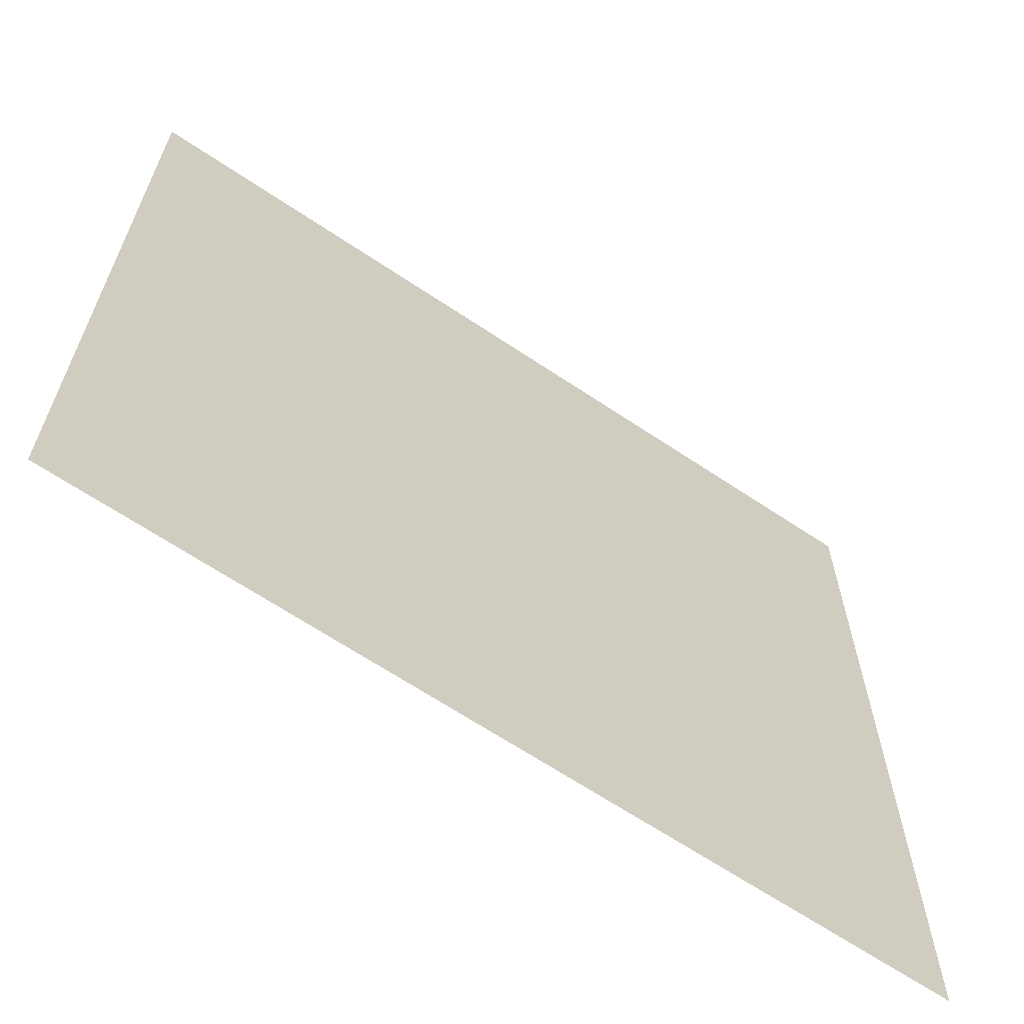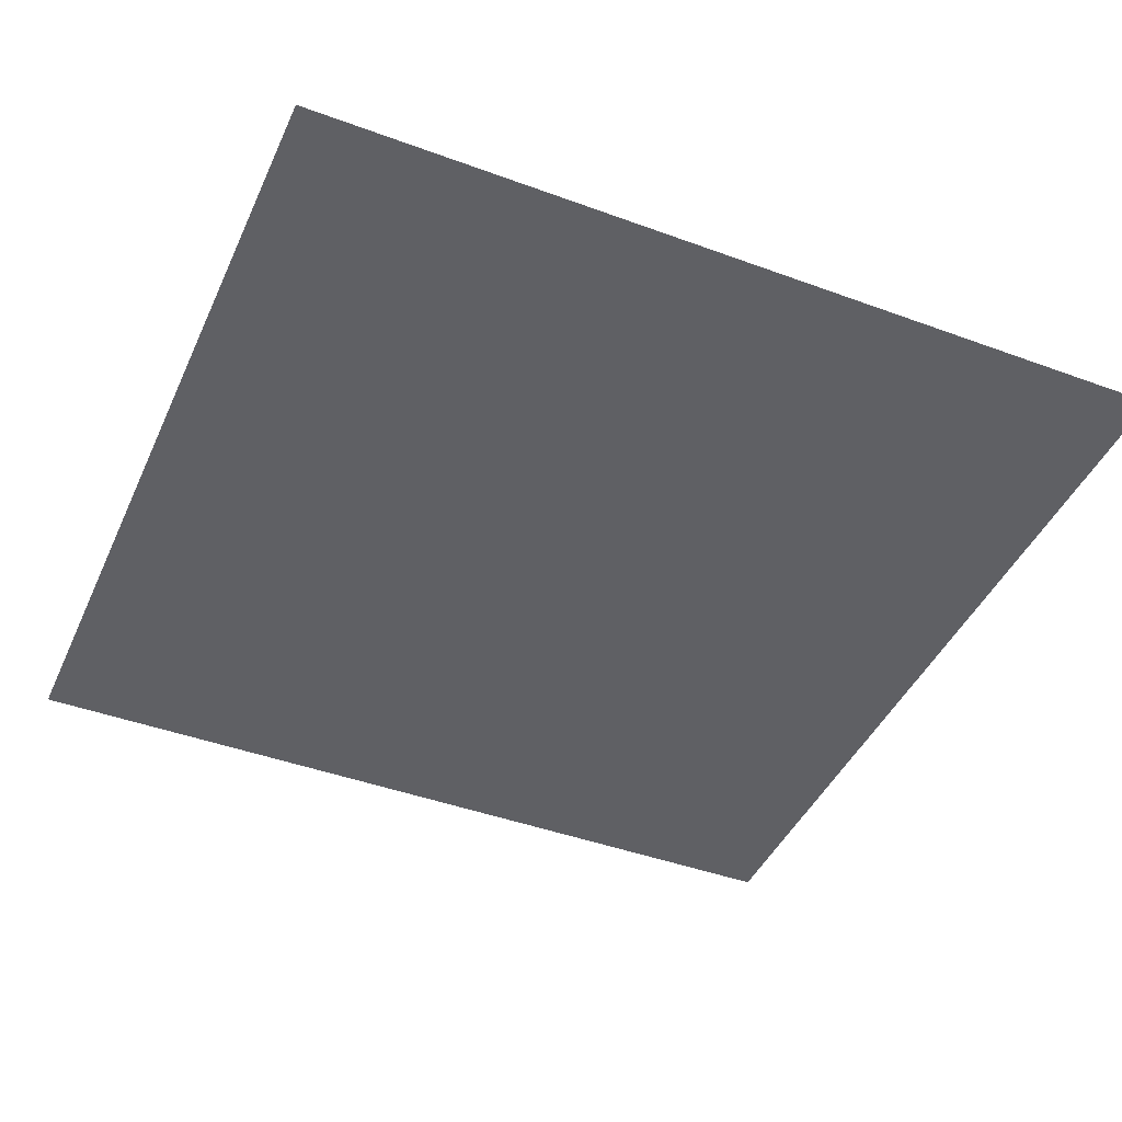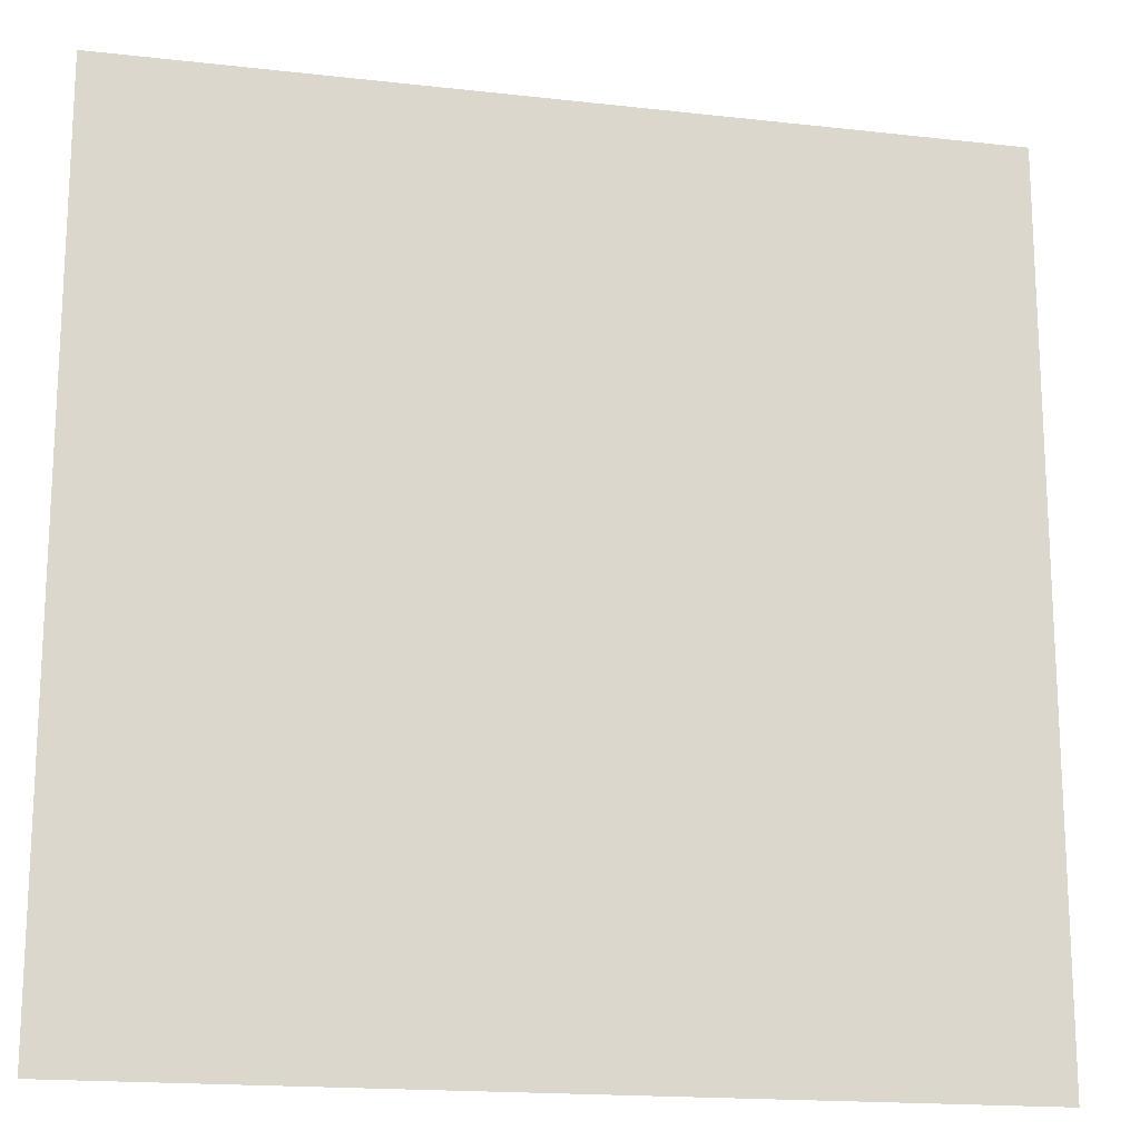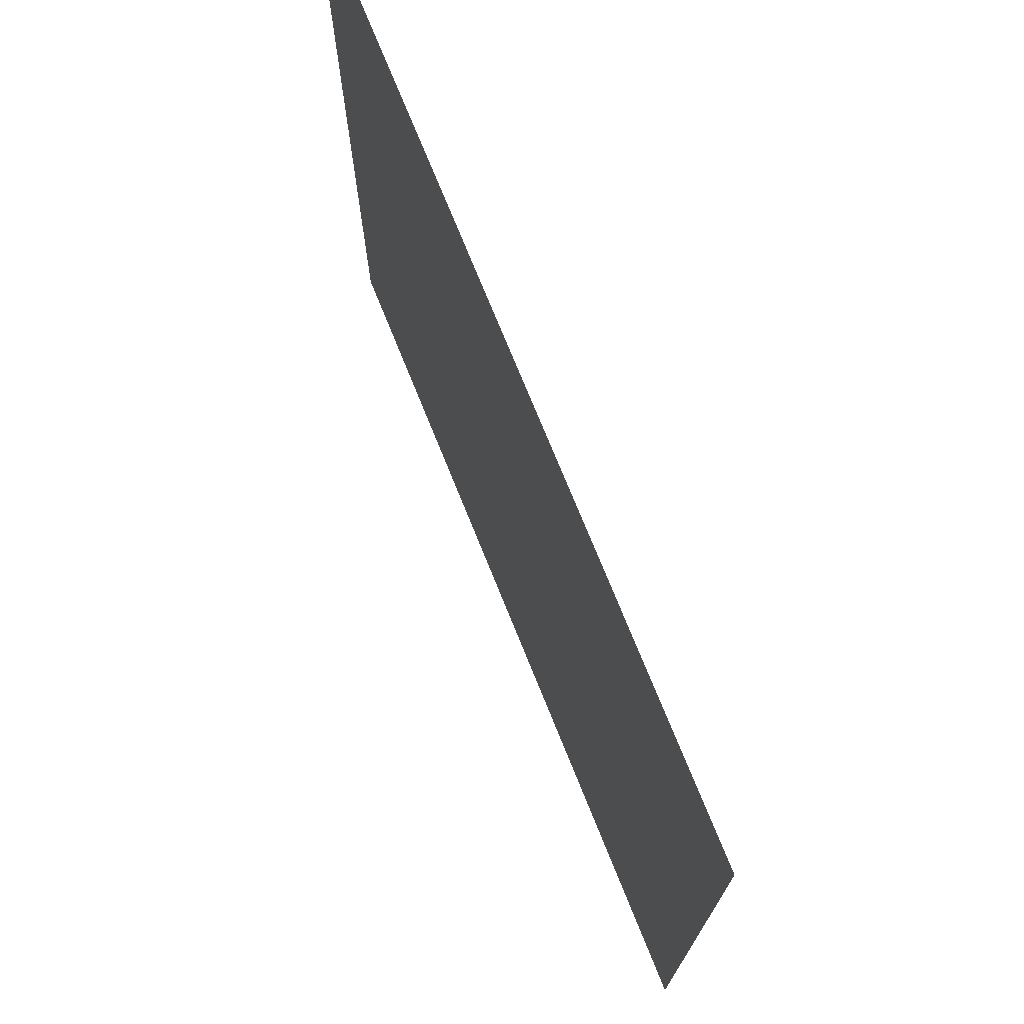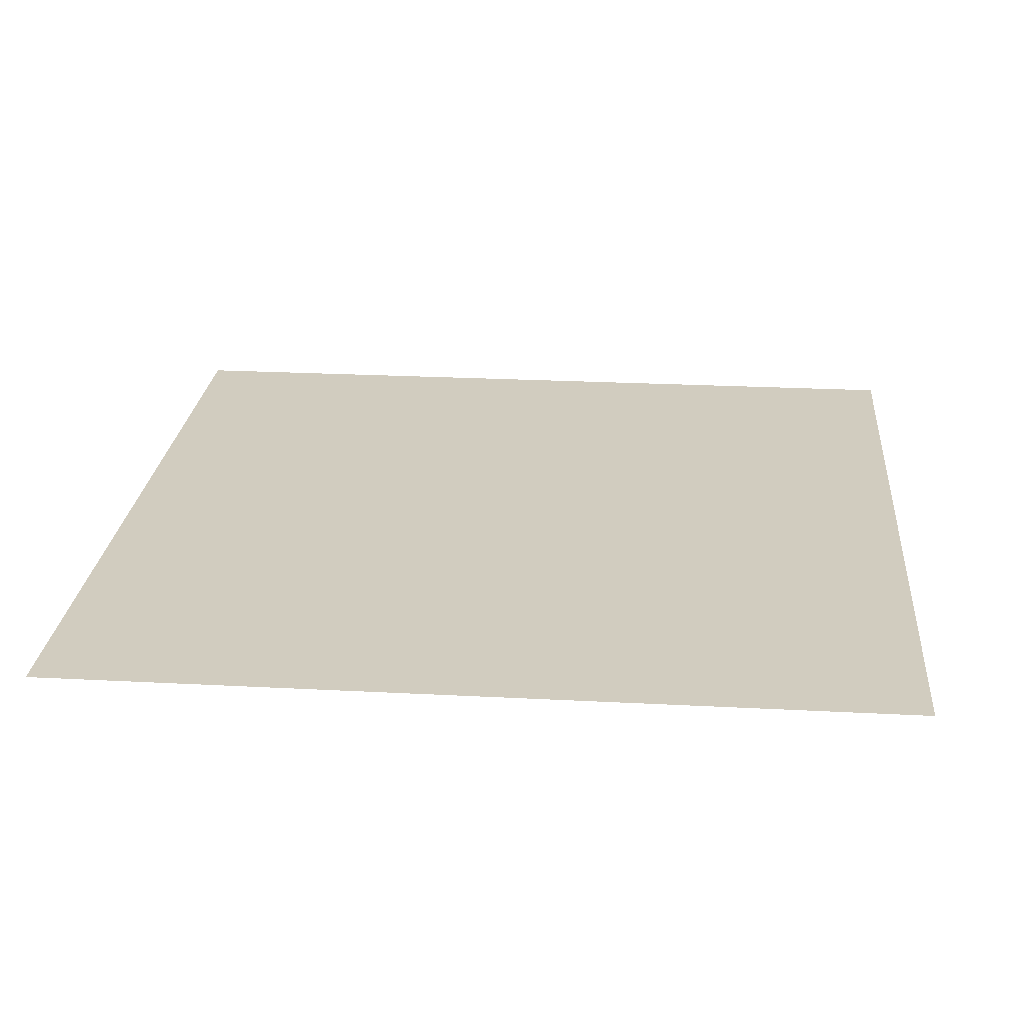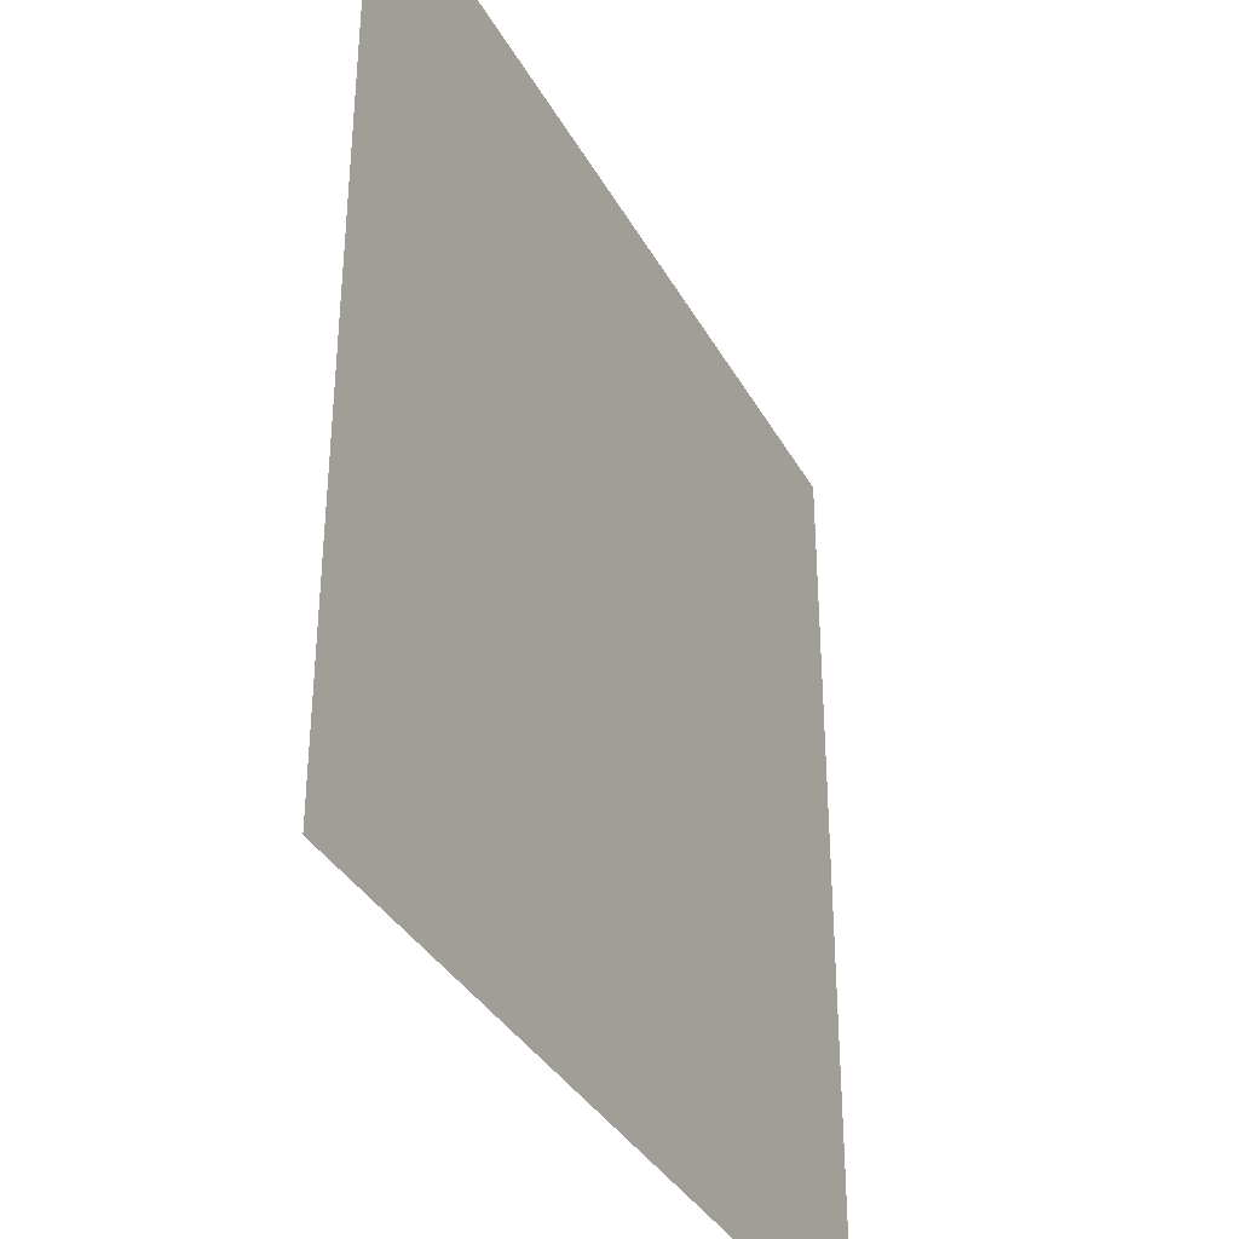
<metadata>
{"format":"obj","ext":"obj","renderer":"f3d","projection":"perspective","resolution":1024,"background":"white","views":[{"elev":-65.5,"azim":146.0,"up":"+Y"},{"elev":-43.7,"azim":-113.4,"up":"+Z"},{"elev":-17.3,"azim":-12.7,"up":"+Y"},{"elev":73.9,"azim":-112.0,"up":"+Y"},{"elev":24.1,"azim":-85.0,"up":"+Z"},{"elev":-35.7,"azim":115.5,"up":"+Y"}]}
</metadata>
<code>
v -3.632 -3.667 0
v 3.632 -3.667 0
v -3.632 3.667 0
v 3.632 3.667 0
g pPlane1
f 1 2 4 3

</code>
